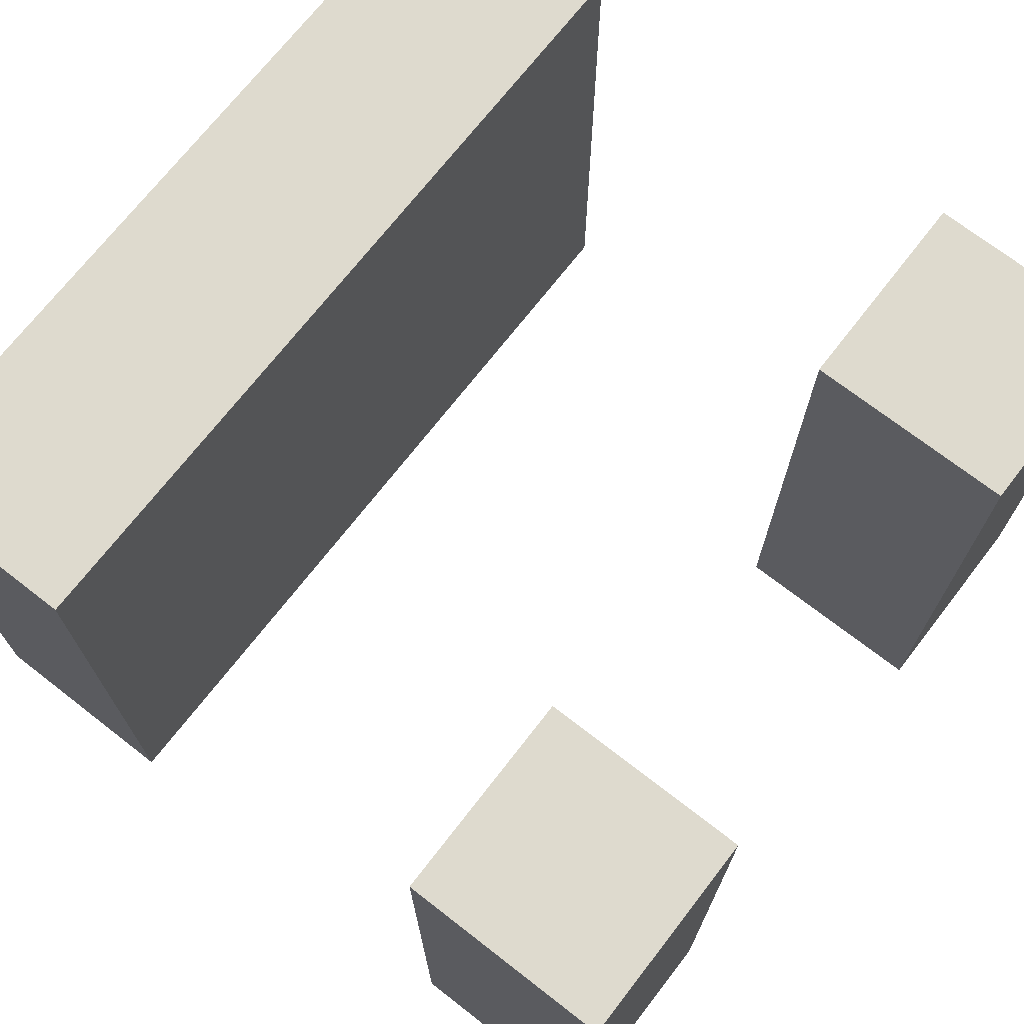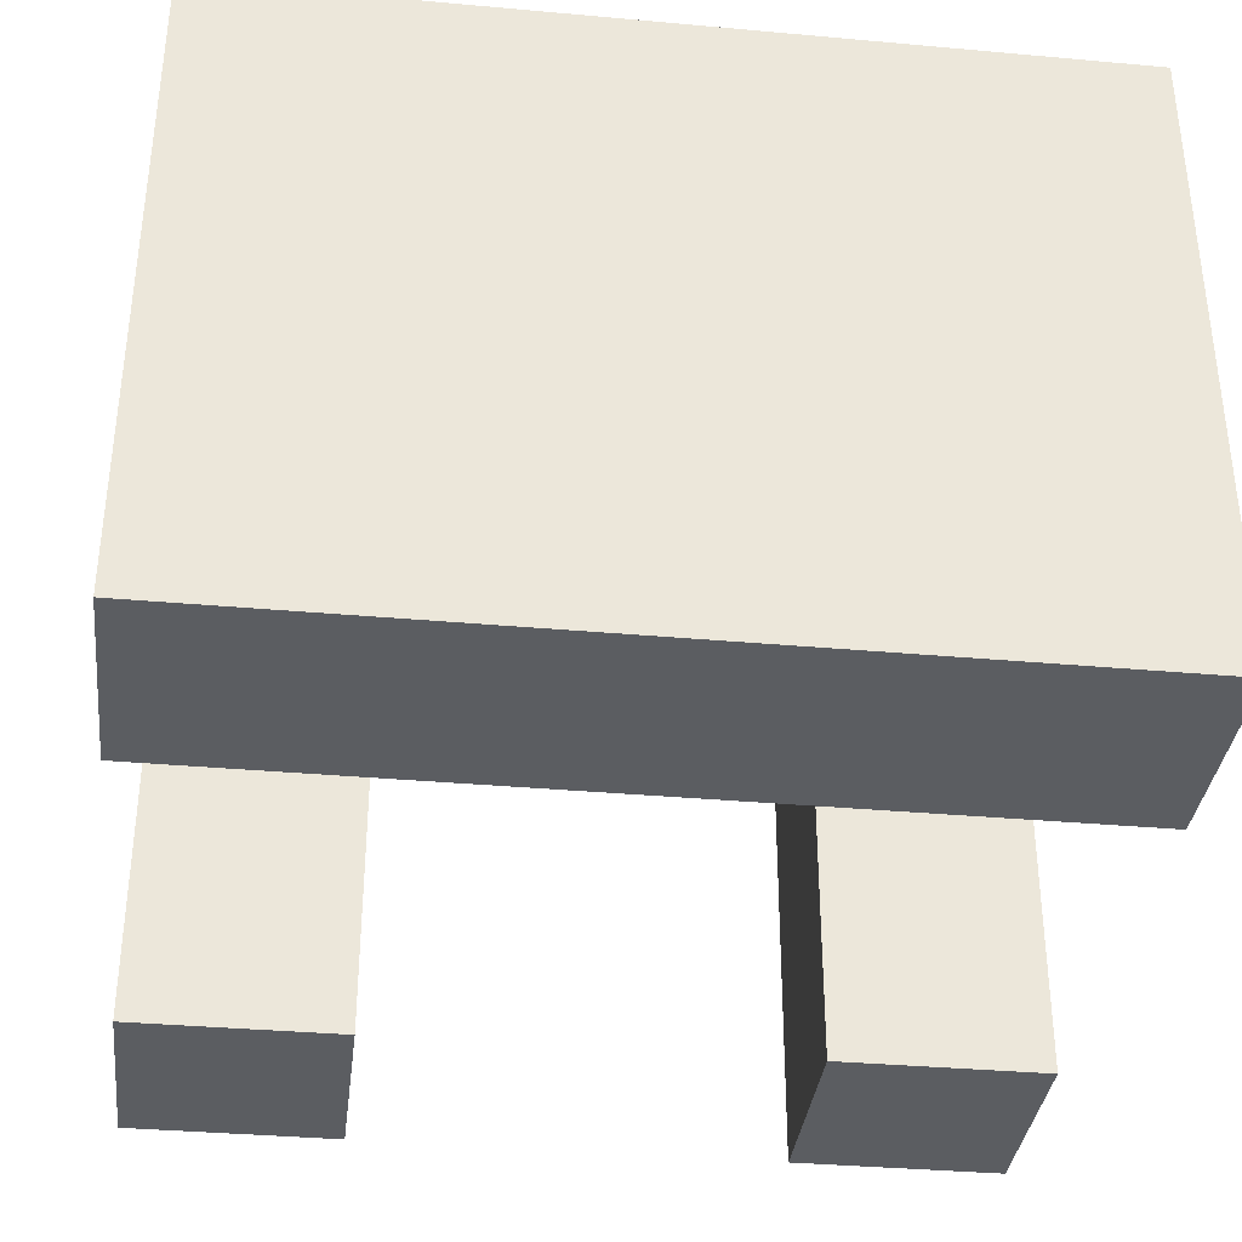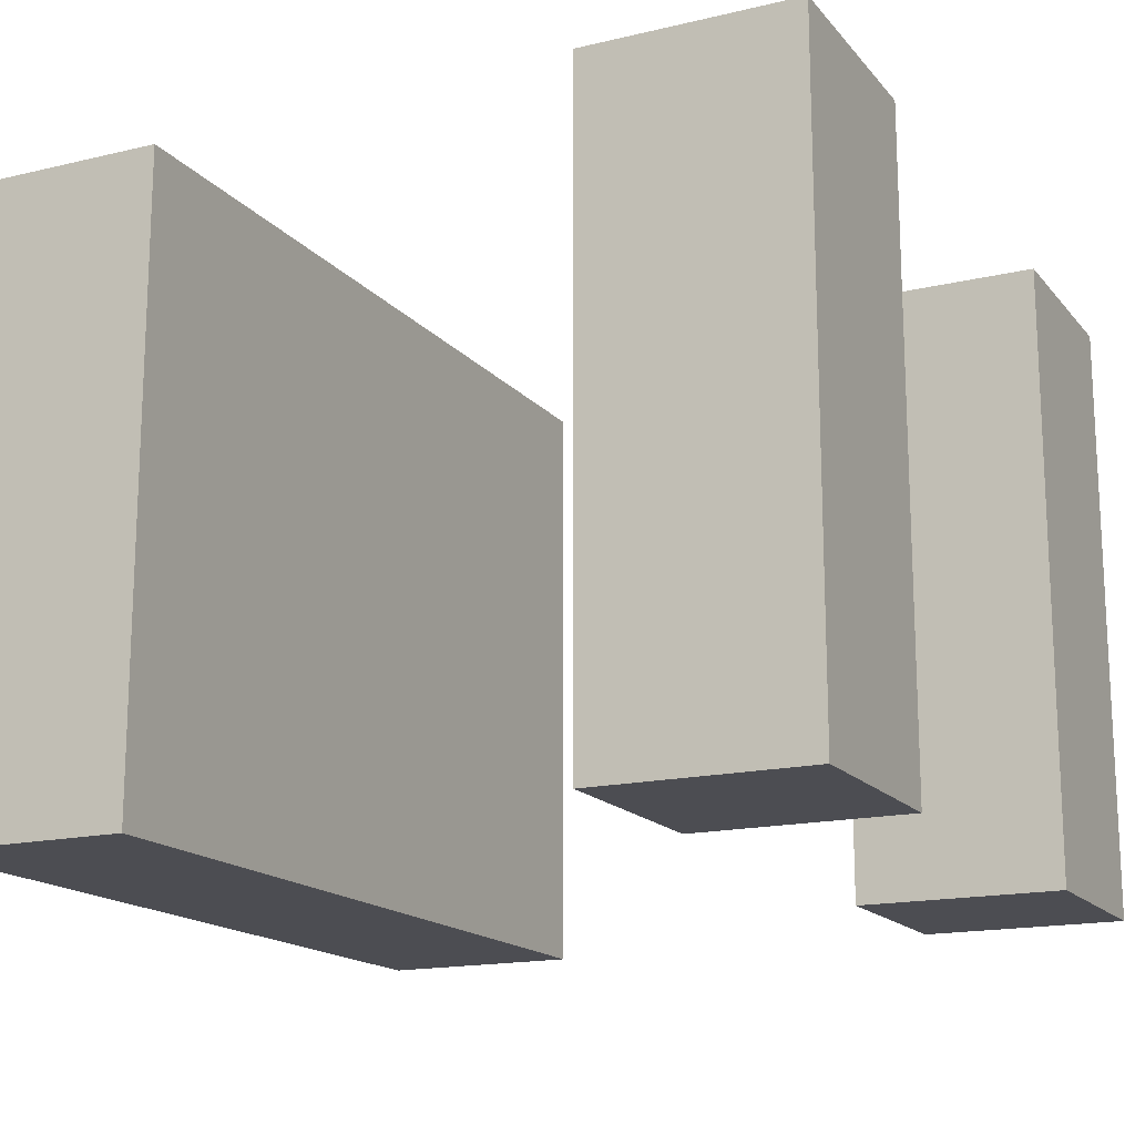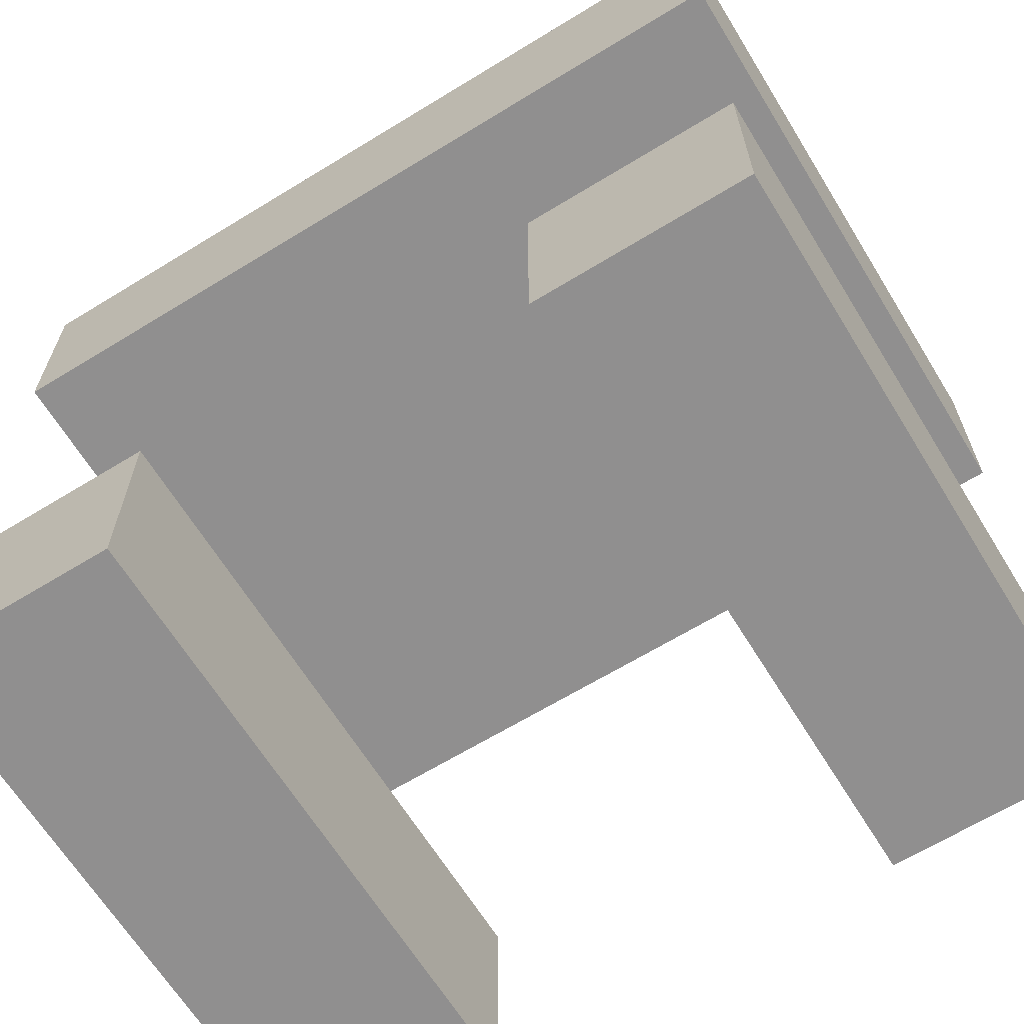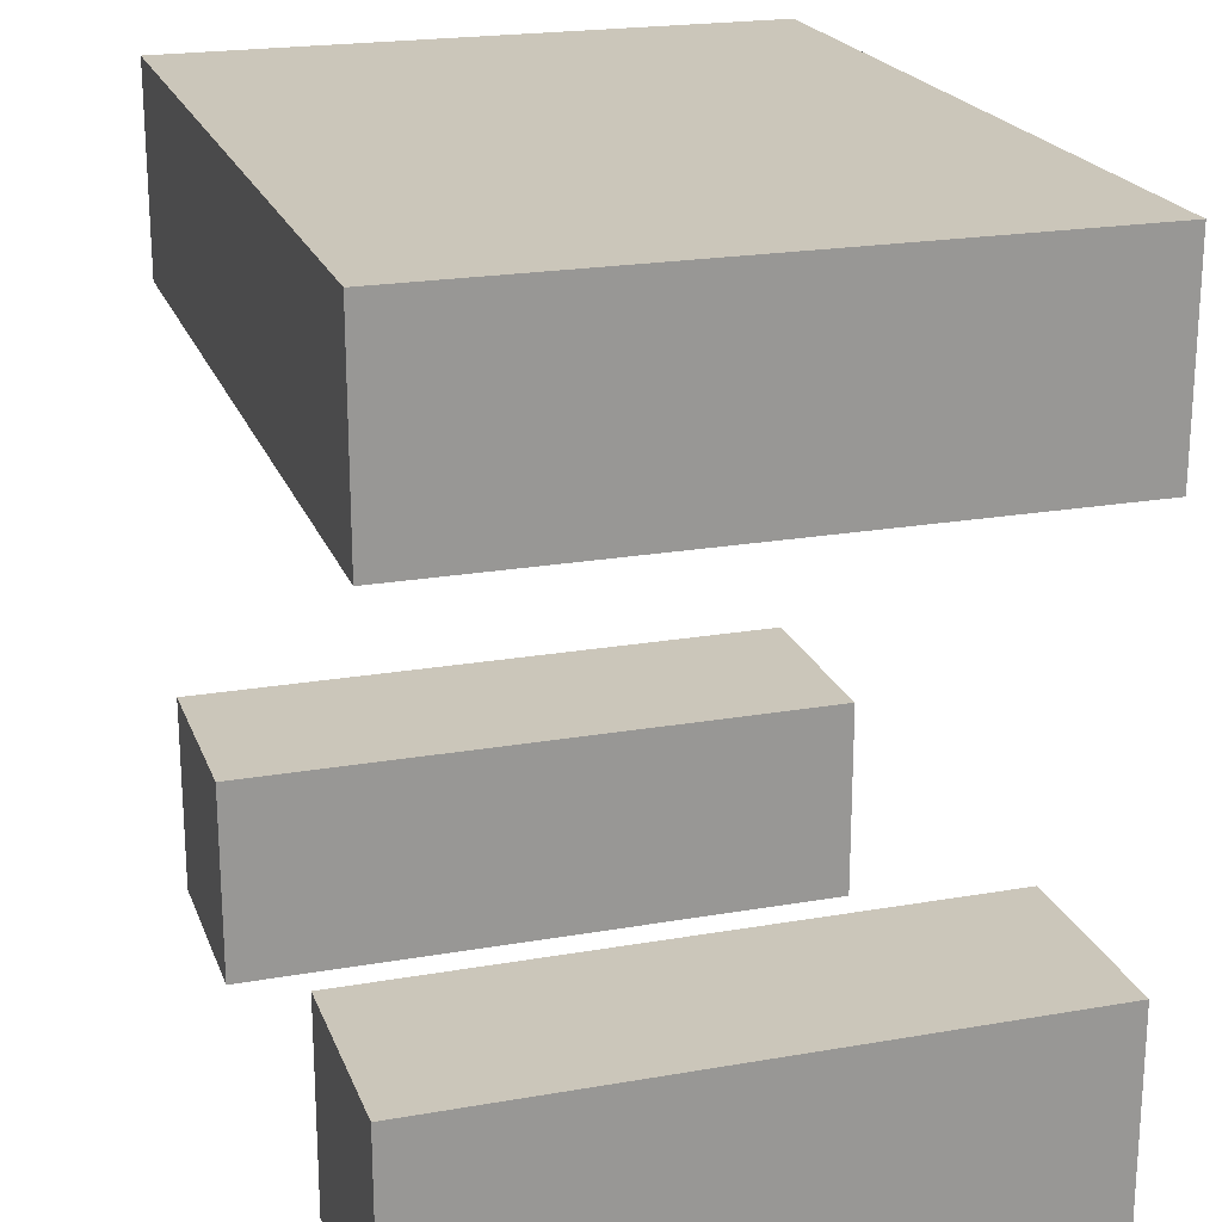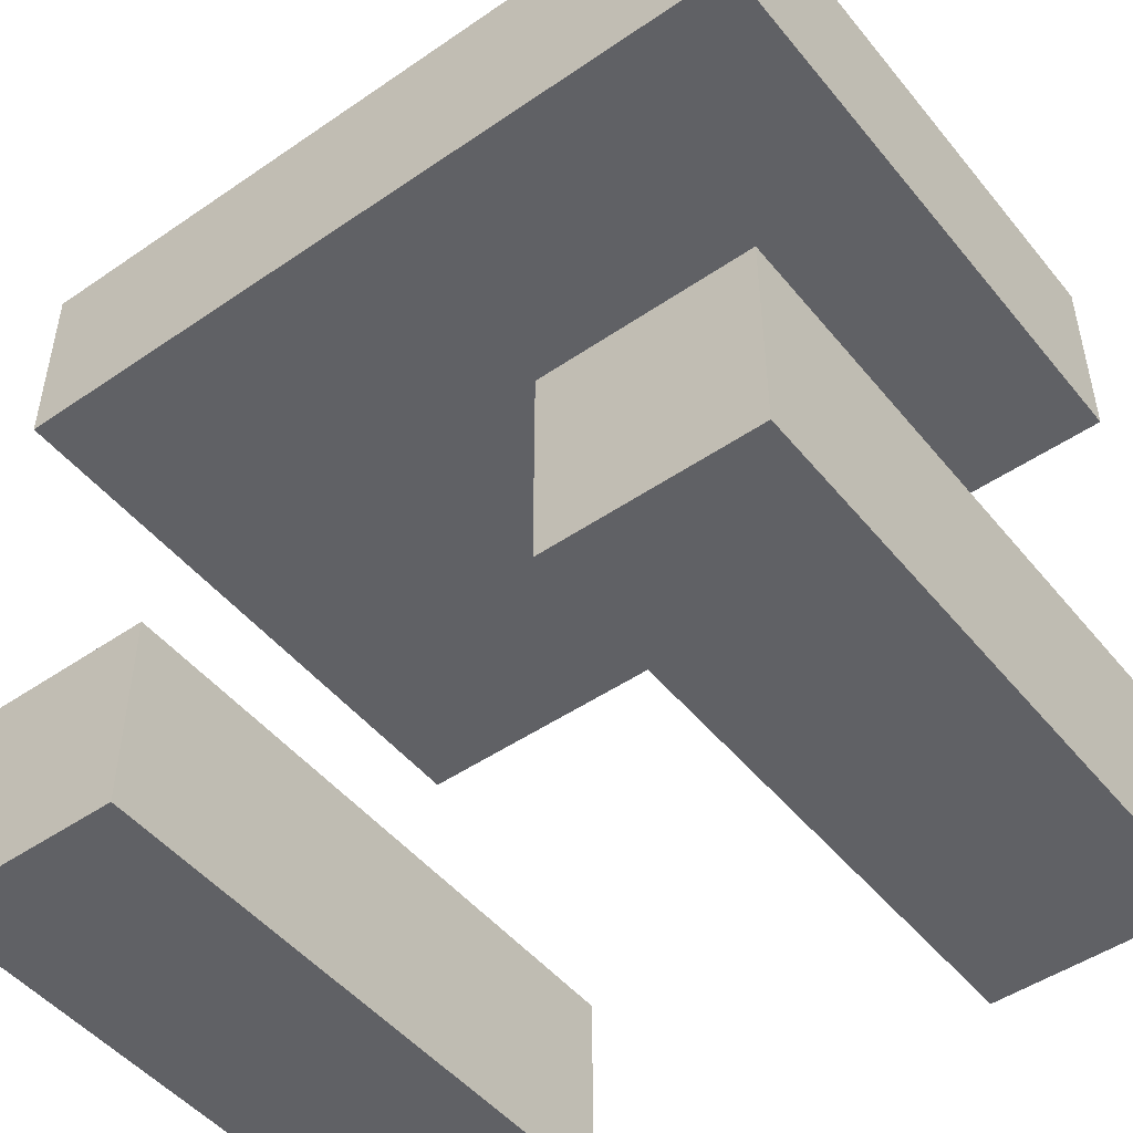
<metadata>
{"format":"obj","ext":"obj","renderer":"f3d","projection":"perspective","resolution":1024,"background":"white","views":[{"elev":71.2,"azim":127.8,"up":"+Y"},{"elev":-35.7,"azim":-6.8,"up":"+Y"},{"elev":-16.3,"azim":116.0,"up":"+Y"},{"elev":-65.4,"azim":31.6,"up":"+Z"},{"elev":21.2,"azim":-107.3,"up":"+Z"},{"elev":-48.7,"azim":-142.6,"up":"+Z"}]}
</metadata>
<code>
g CorridorDoor
v -2 0 2
v -2 0 1
v -2 0 -1
v -2 0 -2
v -2 3 2
v -2 3 1
v -2 3 -1
v -2 3 -2
v 1 0 -1
v 1 0 -2
v 1 3 -1
v 1 3 -2
v -1 0 -1
v -1 0 -2
v -1 3 -1
v -1 3 -2
v 2 0 2
v 2 0 1
v 2 0 -1
v 2 0 -2
v 2 3 2
v 2 3 1
v 2 3 -1
v 2 3 -2
v -2 0 2
v -2 3 2
v 2 0 2
v 2 3 2
v -2 0 -1
v -2 3 -1
v -1 0 -1
v -1 3 -1
v 1 0 -1
v 1 3 -1
v 2 0 -1
v 2 3 -1
v -2 0 1
v -2 3 1
v 2 0 1
v 2 3 1
v -2 0 -2
v -2 3 -2
v -1 0 -2
v -1 3 -2
v 1 0 -2
v 1 3 -2
v 2 0 -2
v 2 3 -2
v -2 0 2
v 2 0 2
v -2 0 1
v 2 0 1
v -2 0 -1
v -1 0 -1
v 1 0 -1
v 2 0 -1
v -2 0 -2
v -1 0 -2
v 1 0 -2
v 2 0 -2
v -2 3 2
v 2 3 2
v -2 3 1
v 2 3 1
v -2 3 -1
v -1 3 -1
v 1 3 -1
v 2 3 -1
v -2 3 -2
v -1 3 -2
v 1 3 -2
v 2 3 -2
f 5 2 1
f 6 2 5
f 7 4 3
f 8 4 7
f 11 10 9
f 12 10 11
f 13 14 15
f 15 14 16
f 17 18 21
f 21 18 22
f 19 20 23
f 23 20 24
f 27 26 25
f 28 26 27
f 31 30 29
f 32 30 31
f 35 34 33
f 36 34 35
f 37 38 39
f 39 38 40
f 41 42 43
f 43 42 44
f 45 46 47
f 47 46 48
f 51 50 49
f 52 50 51
f 57 54 53
f 58 54 57
f 59 56 55
f 60 56 59
f 61 62 63
f 63 62 64
f 65 66 69
f 69 66 70
f 67 68 71
f 71 68 72

</code>
